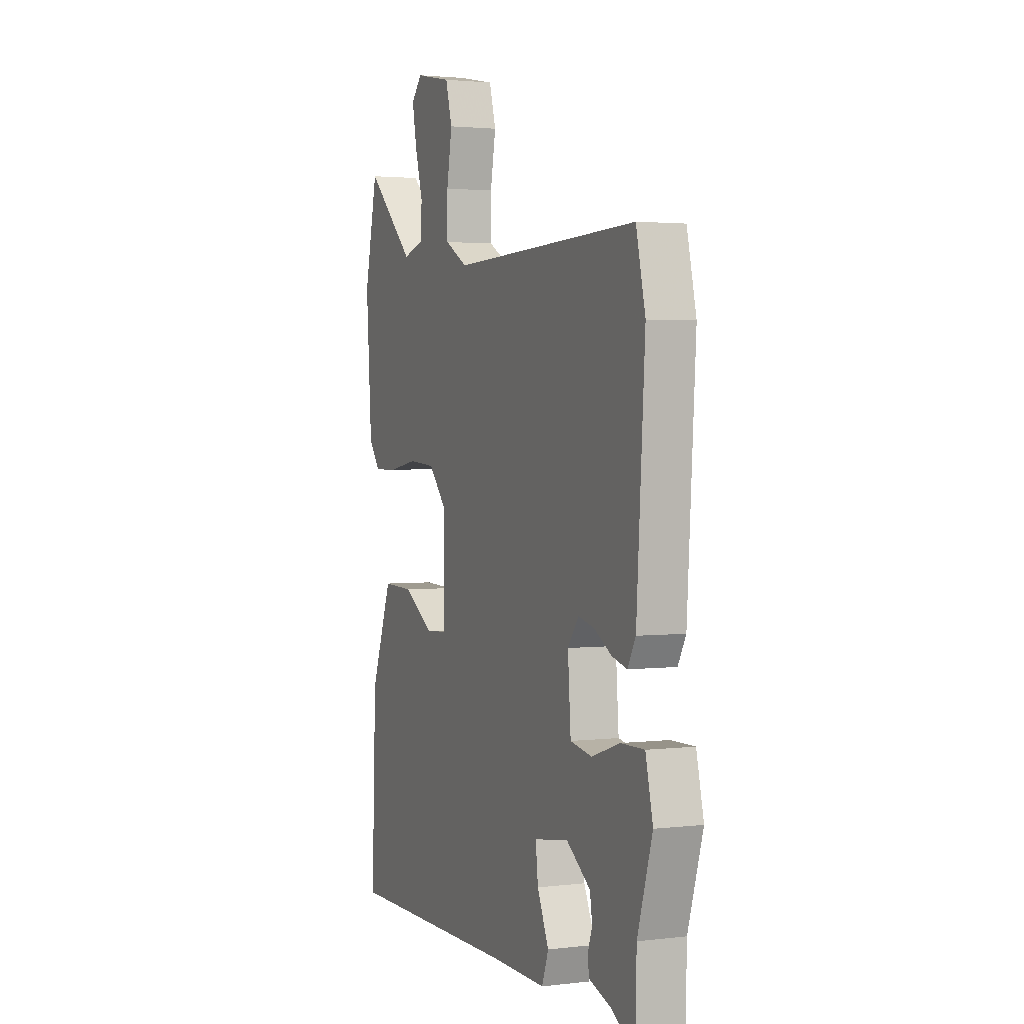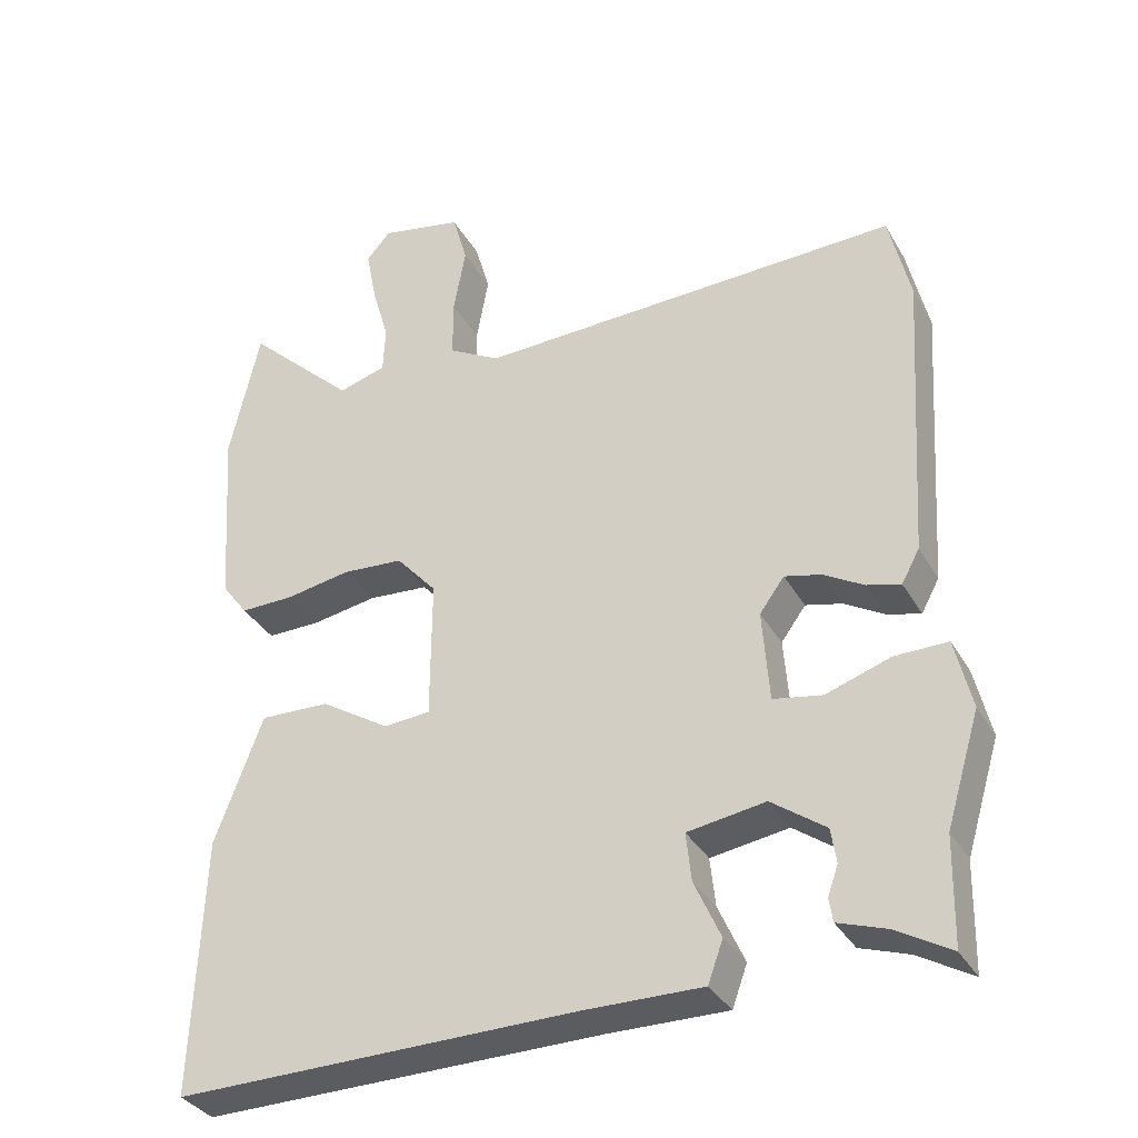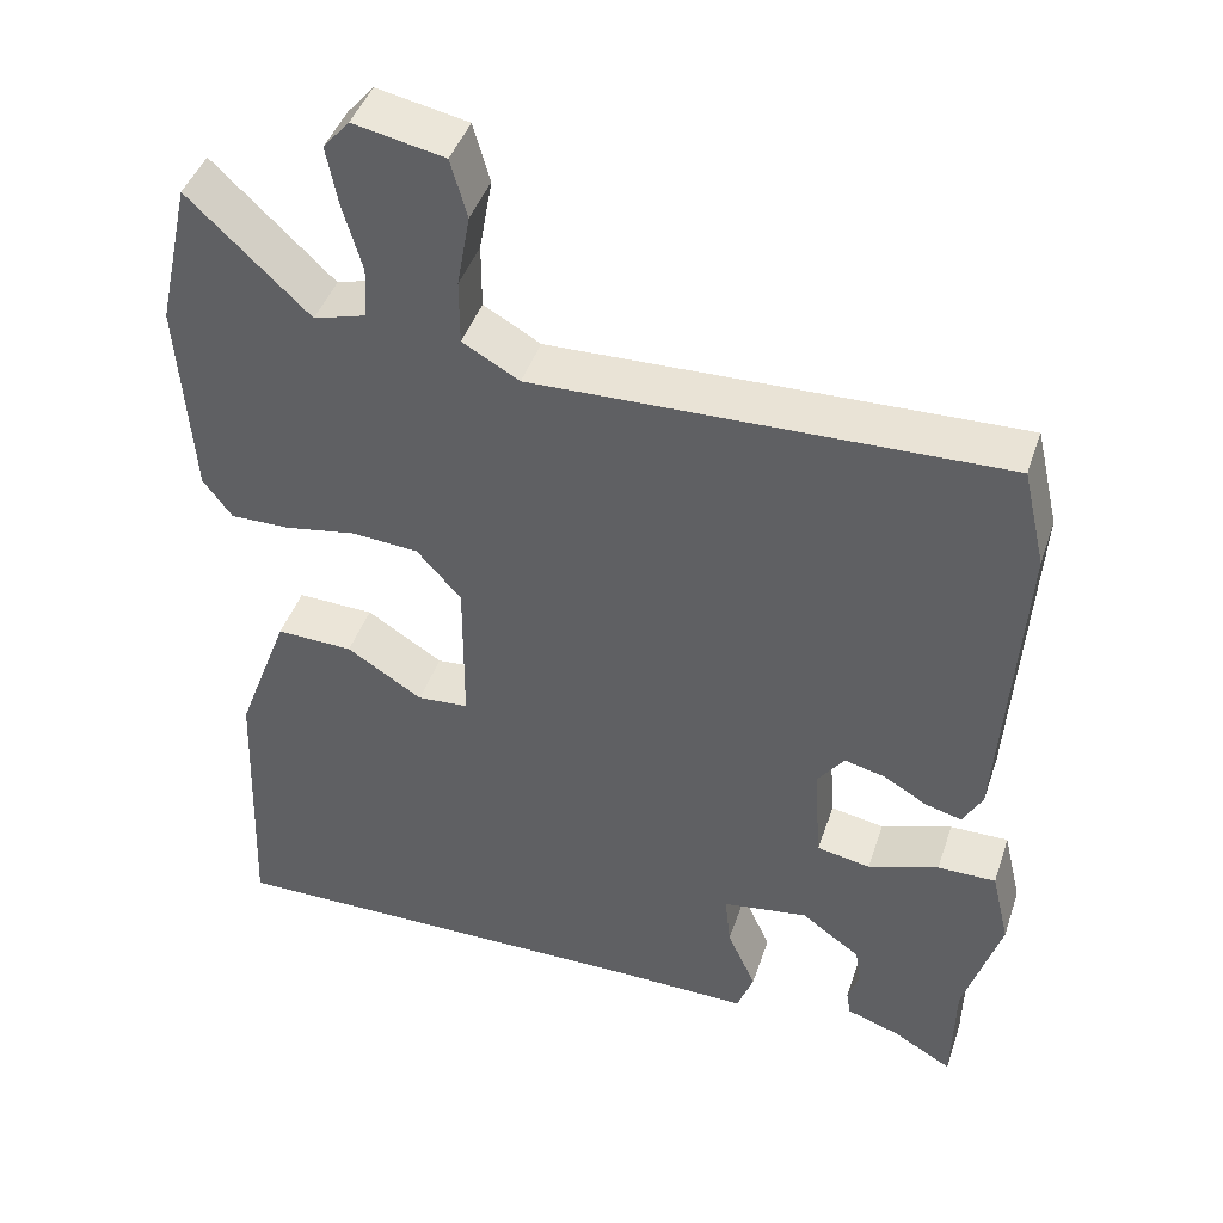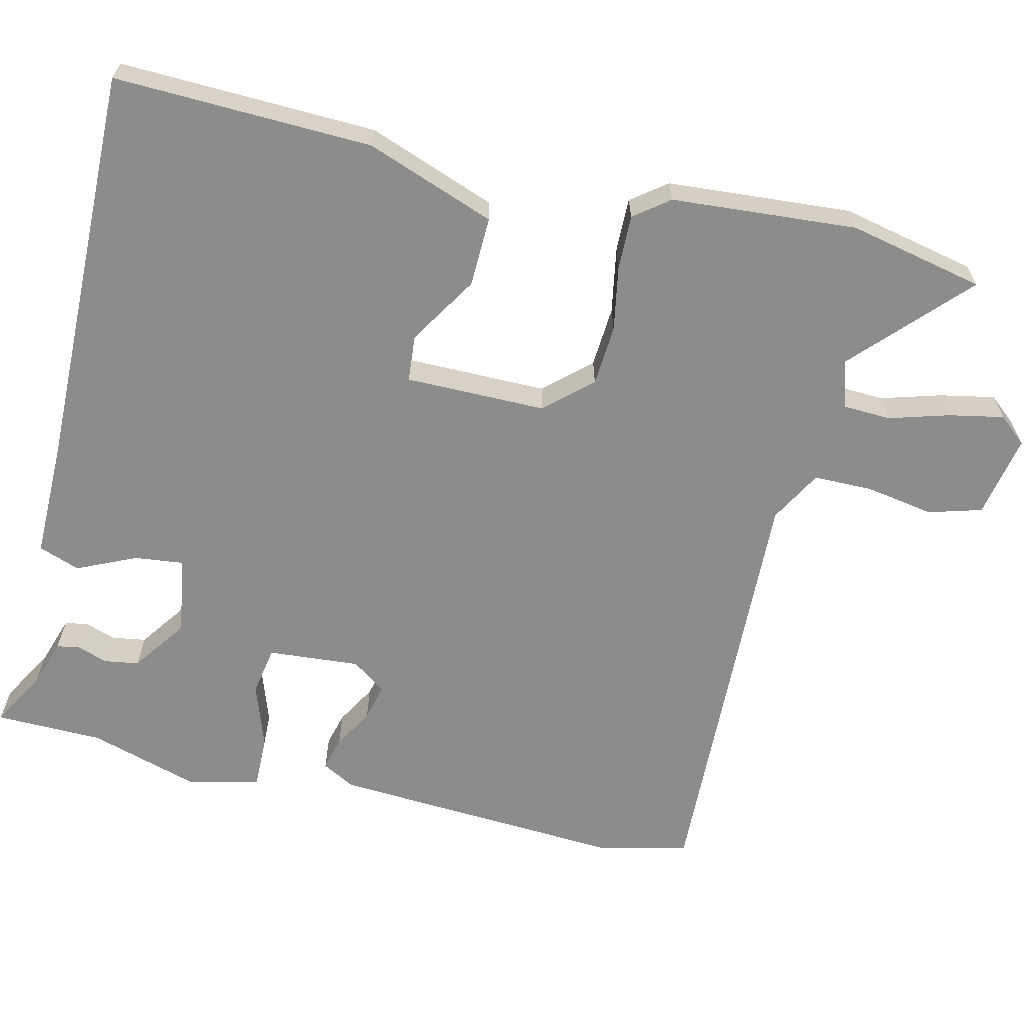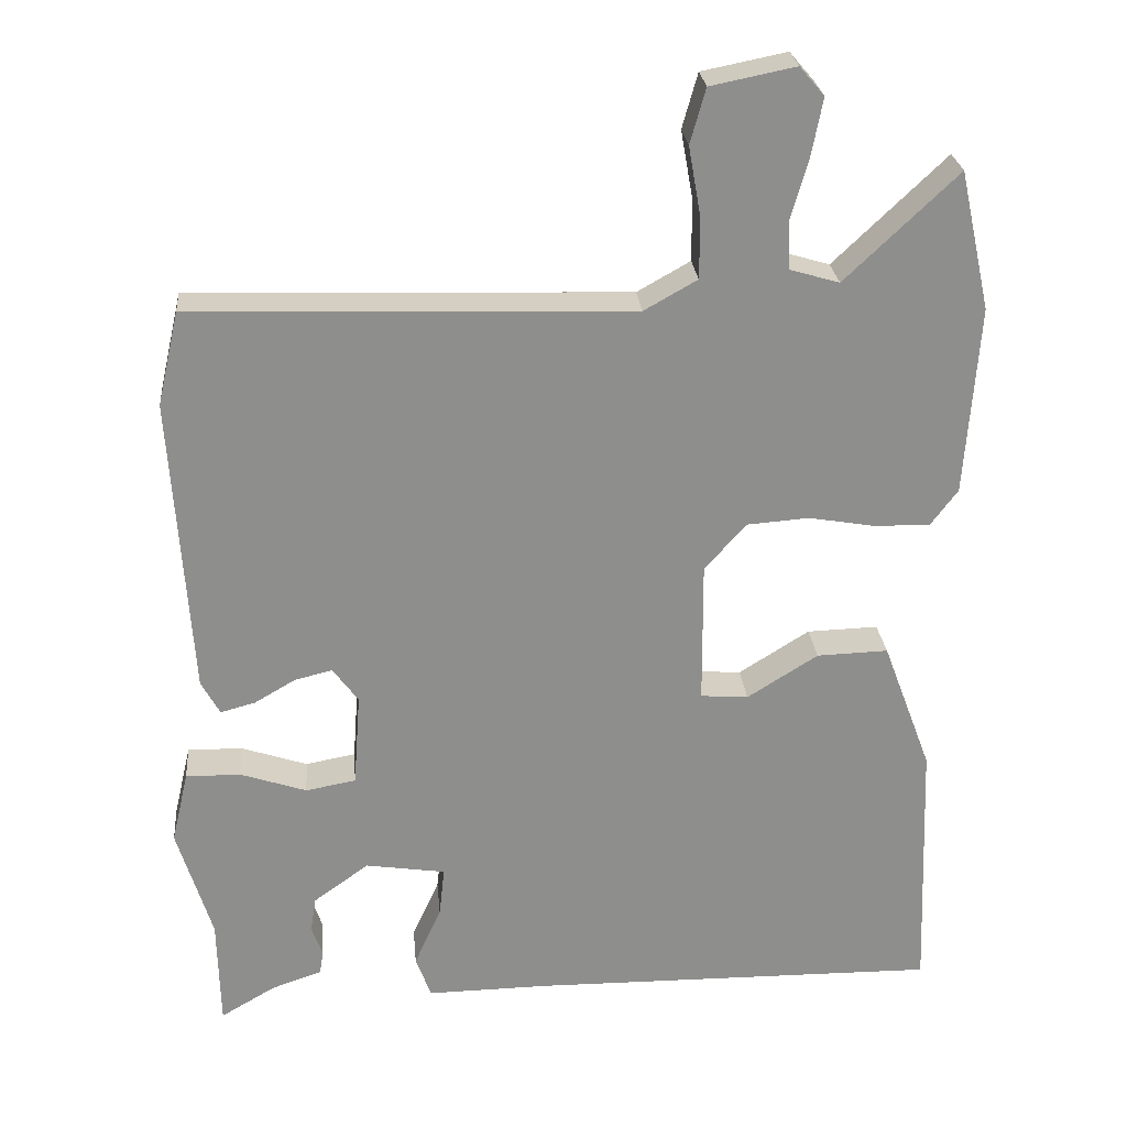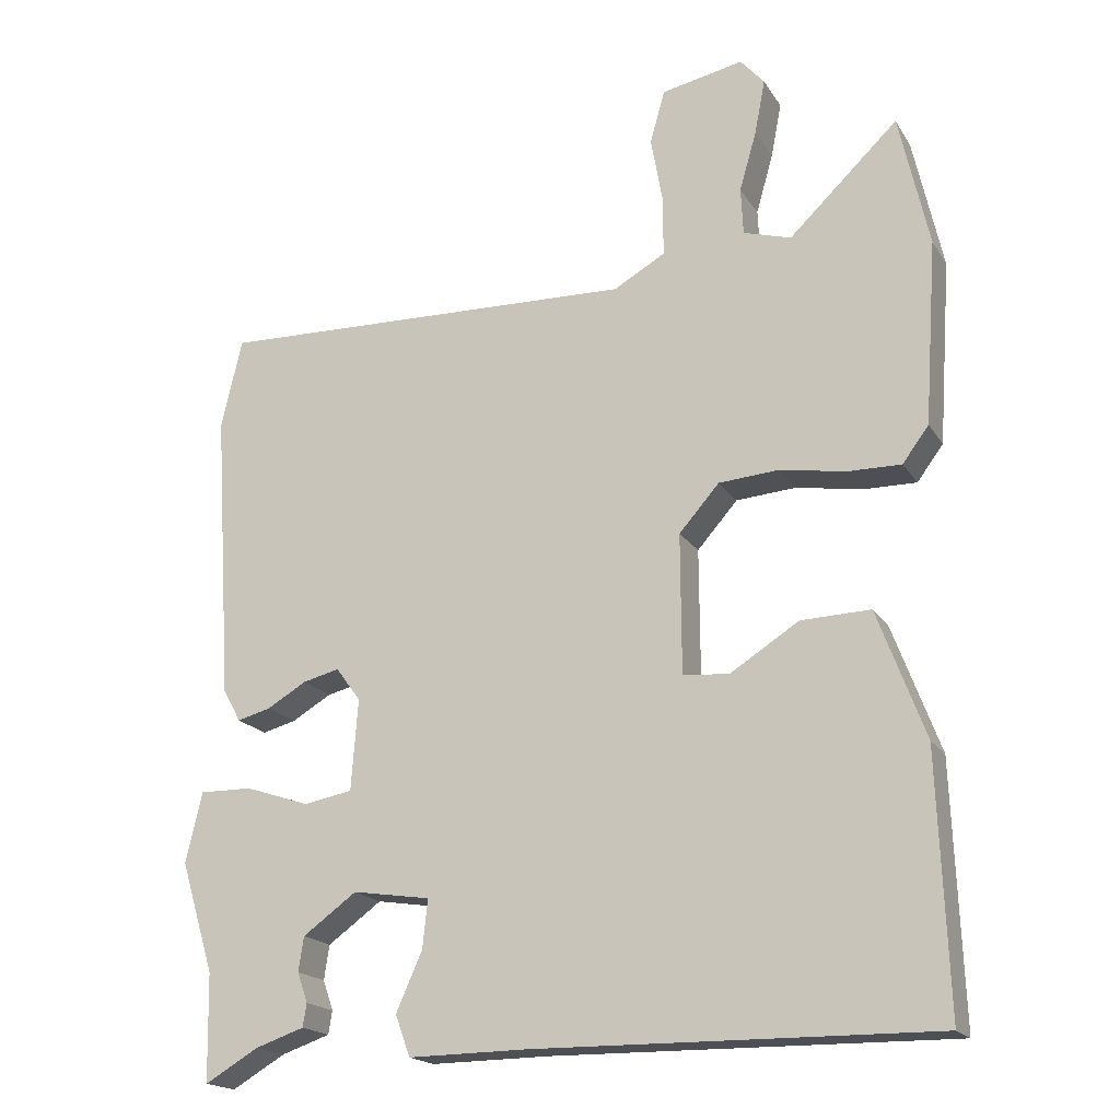
<metadata>
{"format":"obj","ext":"obj","renderer":"f3d","projection":"perspective","resolution":1024,"background":"white","views":[{"elev":2.3,"azim":67.1,"up":"+Z"},{"elev":-34.4,"azim":26.0,"up":"+Z"},{"elev":43.8,"azim":18.1,"up":"+Z"},{"elev":-64.1,"azim":-103.0,"up":"+Y"},{"elev":25.6,"azim":174.8,"up":"+Z"},{"elev":-18.6,"azim":-157.2,"up":"+Z"}]}
</metadata>
<code>
v -0.482 0.07 -0.5
v -0.469 0.07 -0.158
v -0.405 0.07 0.013
v -0.312 0.07 0.01
v -0.22 0.07 -0.048
v -0.158 0.07 -0.043
v -0.157 0.07 0.144
v -0.211 0.07 0.205
v -0.292 0.07 0.211
v -0.379 0.07 0.196
v -0.451 0.07 0.195
v -0.486 0.07 0.242
v -0.503 0.07 0.488
v -0.463 0.07 0.668
v -0.317 0.07 0.529
v -0.253 0.07 0.548
v -0.25 0.07 0.611
v -0.273 0.07 0.691
v -0.287 0.07 0.764
v -0.255 0.07 0.801
v -0.145 0.07 0.779
v -0.125 0.07 0.708
v -0.141 0.07 0.618
v -0.141 0.07 0.539
v -0.072 0.07 0.5
v 0.496 0.07 0.518
v 0.524 0.07 0.397
v 0.499 0.07 0.008
v 0.475 0.07 -0.036
v 0.43 0.07 -0.024
v 0.377 0.07 0.007
v 0.328 0.07 0.019
v 0.295 0.07 -0.026
v 0.304 0.07 -0.148
v 0.369 0.07 -0.16
v 0.455 0.07 -0.131
v 0.526 0.07 -0.13
v 0.548 0.07 -0.224
v 0.503 0.07 -0.372
v 0.5 0.07 -0.515
v 0.428 0.07 -0.473
v 0.363 0.07 -0.451
v 0.358 0.07 -0.42
v 0.372 0.07 -0.38
v 0.365 0.07 -0.334
v 0.293 0.07 -0.282
v 0.189 0.07 -0.298
v 0.196 0.07 -0.363
v 0.231 0.07 -0.441
v 0.211 0.07 -0.496
v 0.053 0.07 -0.494
v -0.482 0 -0.5
v -0.469 0 -0.158
v -0.405 0 0.013
v -0.312 0 0.01
v -0.22 0 -0.048
v -0.158 0 -0.043
v -0.157 0 0.144
v -0.211 0 0.205
v -0.292 0 0.211
v -0.379 0 0.196
v -0.451 0 0.195
v -0.486 0 0.242
v -0.503 0 0.488
v -0.463 0 0.668
v -0.317 0 0.529
v -0.253 0 0.548
v -0.25 0 0.611
v -0.273 0 0.691
v -0.287 0 0.764
v -0.255 0 0.801
v -0.145 0 0.779
v -0.125 0 0.708
v -0.141 0 0.618
v -0.141 0 0.539
v -0.072 0 0.5
v 0.496 0 0.518
v 0.524 0 0.397
v 0.499 0 0.008
v 0.475 0 -0.036
v 0.43 0 -0.024
v 0.377 0 0.007
v 0.328 0 0.019
v 0.295 0 -0.026
v 0.304 0 -0.148
v 0.369 0 -0.16
v 0.455 0 -0.131
v 0.526 0 -0.13
v 0.548 0 -0.224
v 0.503 0 -0.372
v 0.5 0 -0.515
v 0.428 0 -0.473
v 0.363 0 -0.451
v 0.358 0 -0.42
v 0.372 0 -0.38
v 0.365 0 -0.334
v 0.293 0 -0.282
v 0.189 0 -0.298
v 0.196 0 -0.363
v 0.231 0 -0.441
v 0.211 0 -0.496
v 0.053 0 -0.494
f 48 49 50 51
f 47 48 51 1
f 41 42 43 44
f 39 40 41 44
f 39 44 45
f 38 39 45 46
f 35 36 37 38
f 34 35 38 46
f 28 29 30 31
f 28 31 32
f 25 26 27 28
f 24 25 28 32
f 20 21 22 23
f 20 23 24
f 17 18 19 20
f 17 20 24
f 16 17 24 32
f 12 13 14 15
f 9 10 11 12
f 8 9 12 15
f 7 8 15 16
f 2 3 4 5
f 47 1 2 5
f 47 5 6
f 33 34 46 47
f 33 47 6 7
f 7 16 32 33
f 102 101 100 99
f 52 102 99 98
f 95 94 93 92
f 95 92 91 90
f 96 95 90
f 97 96 90 89
f 89 88 87 86
f 97 89 86 85
f 82 81 80 79
f 83 82 79
f 79 78 77 76
f 83 79 76 75
f 74 73 72 71
f 75 74 71
f 71 70 69 68
f 75 71 68
f 83 75 68 67
f 66 65 64 63
f 63 62 61 60
f 66 63 60 59
f 67 66 59 58
f 56 55 54 53
f 56 53 52 98
f 57 56 98
f 98 97 85 84
f 58 57 98 84
f 84 83 67 58
f 1 52 53 2
f 2 53 54 3
f 3 54 55 4
f 4 55 56 5
f 5 56 57 6
f 6 57 58 7
f 7 58 59 8
f 8 59 60 9
f 9 60 61 10
f 10 61 62 11
f 11 62 63 12
f 12 63 64 13
f 13 64 65 14
f 14 65 66 15
f 15 66 67 16
f 16 67 68 17
f 17 68 69 18
f 18 69 70 19
f 19 70 71 20
f 20 71 72 21
f 21 72 73 22
f 22 73 74 23
f 23 74 75 24
f 24 75 76 25
f 25 76 77 26
f 26 77 78 27
f 27 78 79 28
f 28 79 80 29
f 29 80 81 30
f 30 81 82 31
f 31 82 83 32
f 32 83 84 33
f 33 84 85 34
f 34 85 86 35
f 35 86 87 36
f 36 87 88 37
f 37 88 89 38
f 38 89 90 39
f 39 90 91 40
f 40 91 92 41
f 41 92 93 42
f 42 93 94 43
f 43 94 95 44
f 44 95 96 45
f 45 96 97 46
f 46 97 98 47
f 47 98 99 48
f 48 99 100 49
f 49 100 101 50
f 50 101 102 51
f 51 102 52 1

</code>
